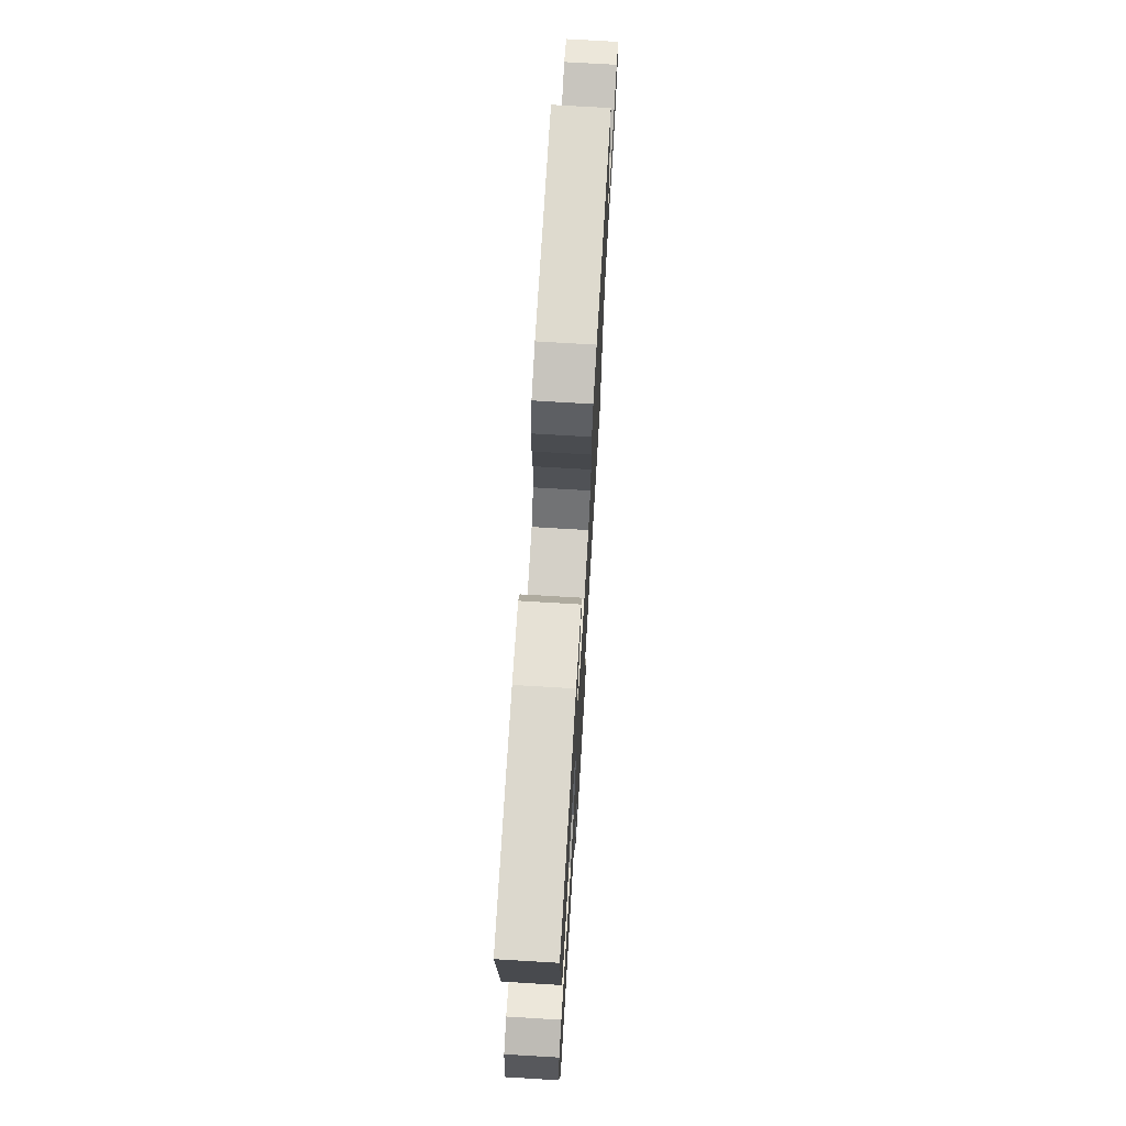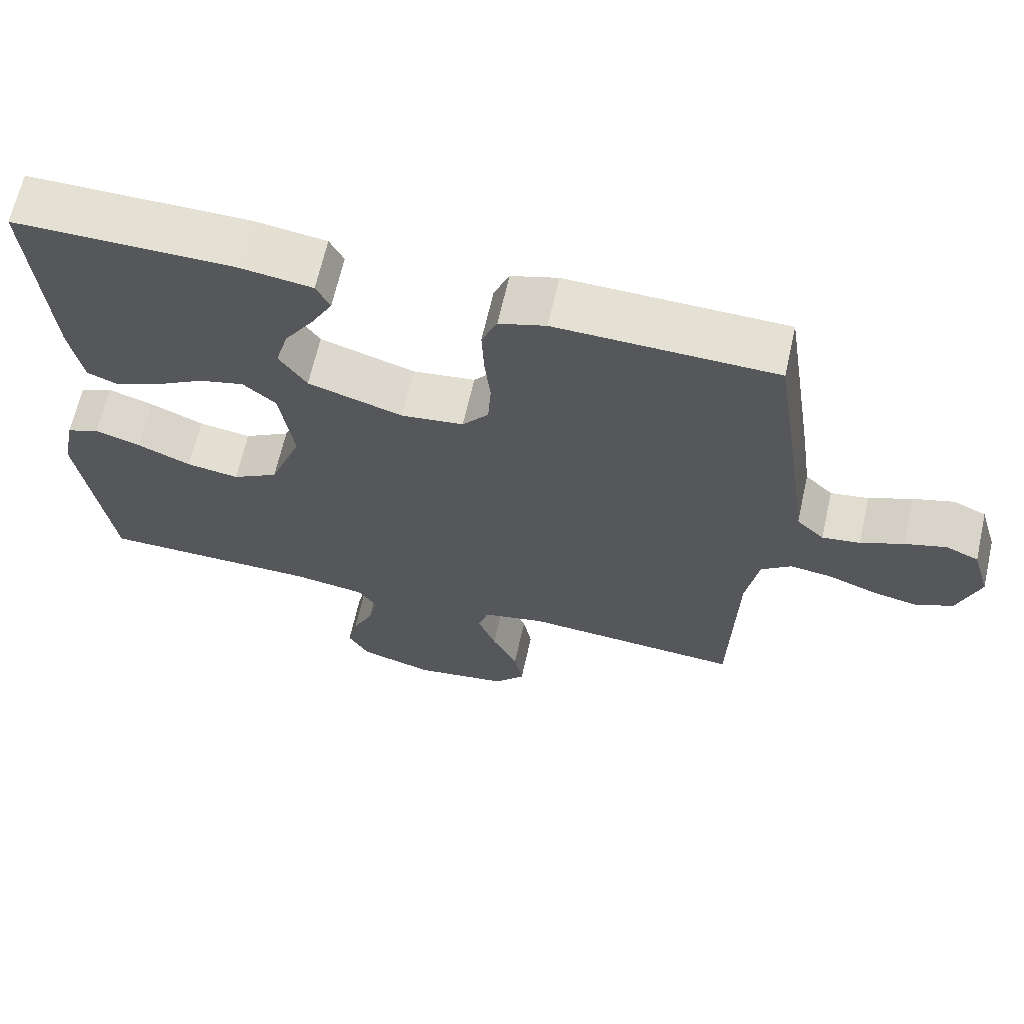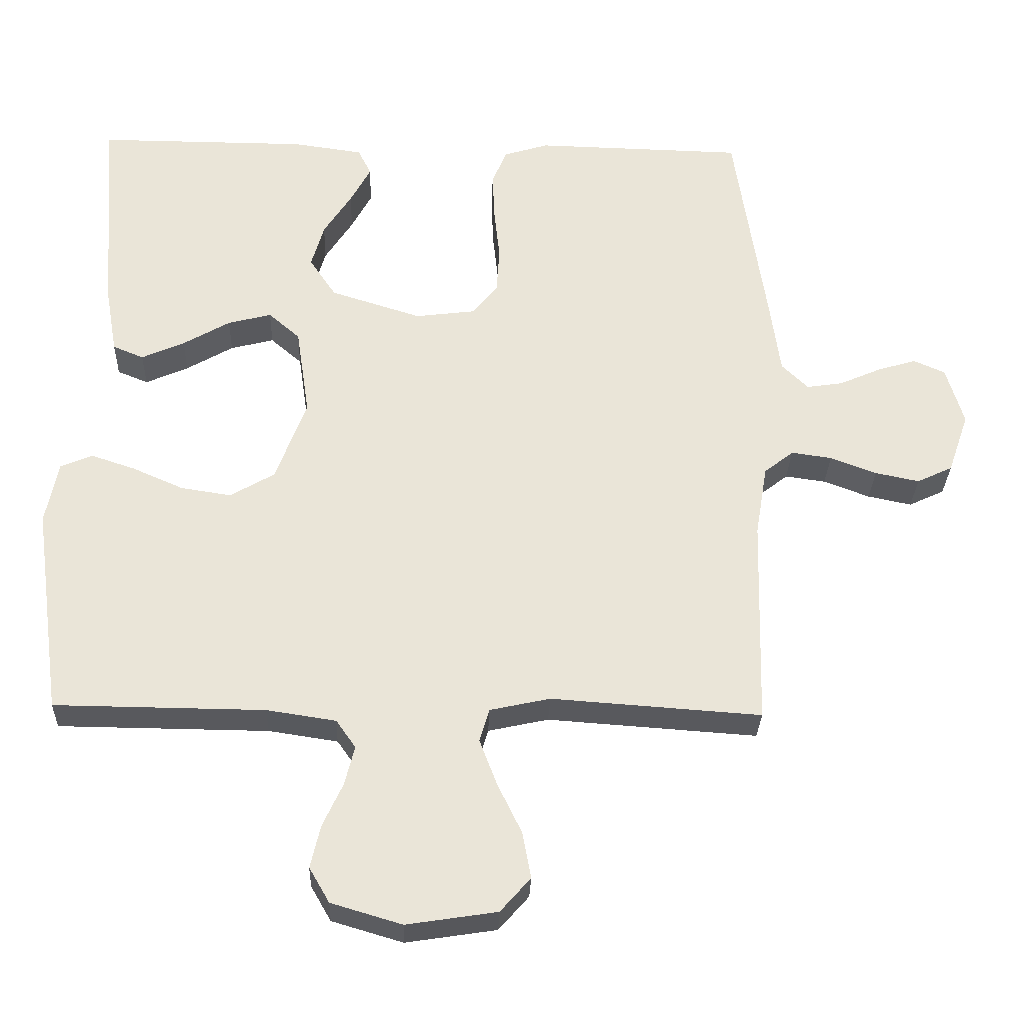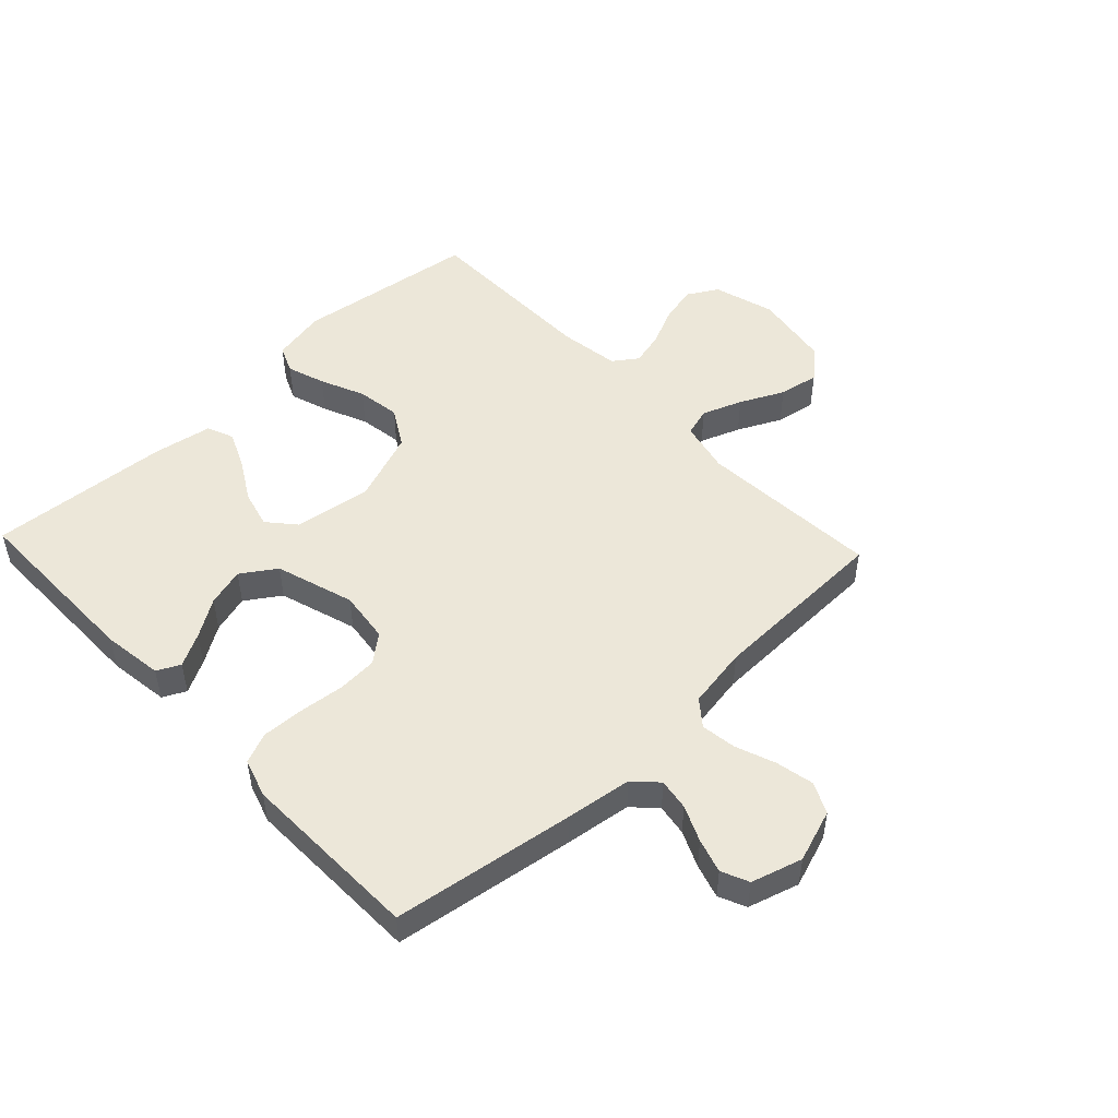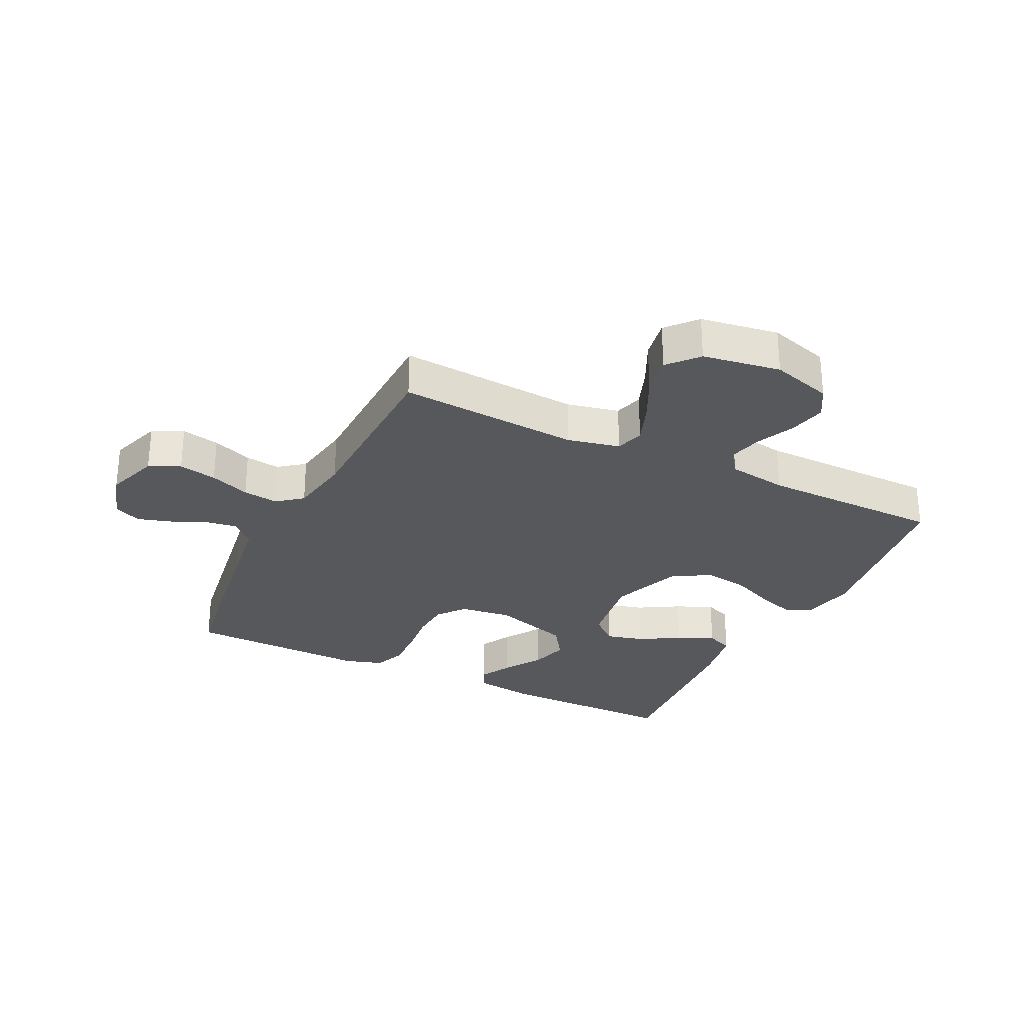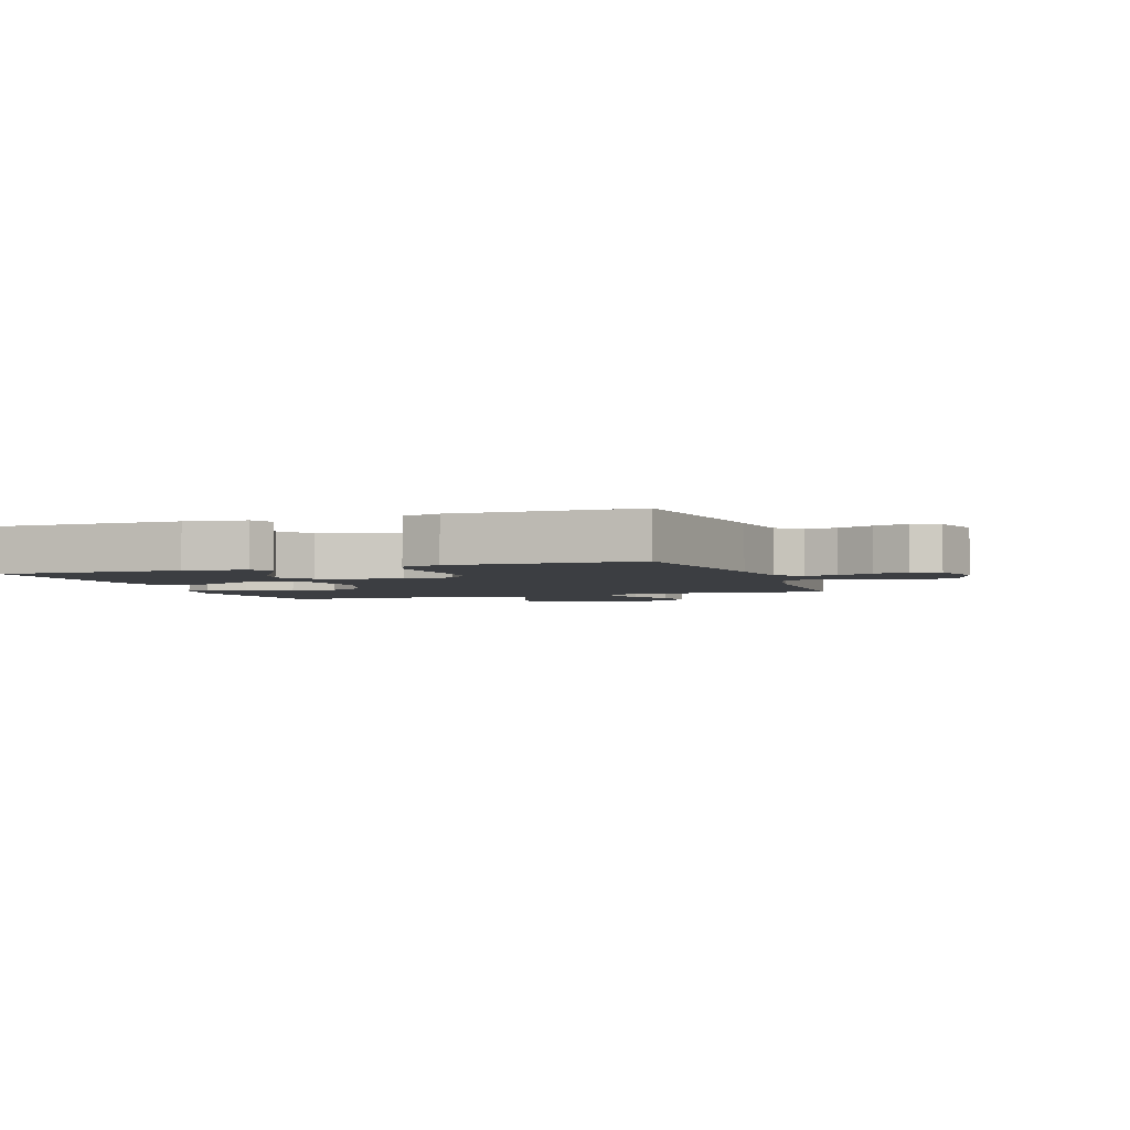
<metadata>
{"format":"obj","ext":"obj","renderer":"f3d","projection":"perspective","resolution":1024,"background":"white","views":[{"elev":72.6,"azim":-86.6,"up":"+Z"},{"elev":65.7,"azim":12.7,"up":"+Z"},{"elev":-29.8,"azim":-1.9,"up":"+Z"},{"elev":49.9,"azim":46.7,"up":"+Y"},{"elev":-28.7,"azim":154.0,"up":"+Y"},{"elev":-3.1,"azim":19.4,"up":"+Y"}]}
</metadata>
<code>
v -0.5 0.07 0.5
v -0.2 0.07 0.499
v -0.1 0.07 0.485
v -0.081 0.07 0.447
v -0.11 0.07 0.393
v -0.15 0.07 0.331
v -0.168 0.07 0.268
v -0.13 0.07 0.211
v 0 0.07 0.17
v 0.086 0.07 0.181
v 0.122 0.07 0.226
v 0.126 0.07 0.292
v 0.118 0.07 0.367
v 0.115 0.07 0.436
v 0.136 0.07 0.487
v 0.2 0.07 0.507
v 0.5 0.07 0.5
v 0.545 0.07 0.2
v 0.56 0.07 0.09
v 0.598 0.07 0.053
v 0.65 0.07 0.061
v 0.709 0.07 0.087
v 0.765 0.07 0.104
v 0.81 0.07 0.084
v 0.835 0.07 0
v 0.805 0.07 -0.087
v 0.754 0.07 -0.111
v 0.691 0.07 -0.098
v 0.625 0.07 -0.073
v 0.567 0.07 -0.065
v 0.525 0.07 -0.098
v 0.508 0.07 -0.2
v 0.5 0.07 -0.5
v 0.2 0.07 -0.479
v 0.114 0.07 -0.498
v 0.1 0.07 -0.545
v 0.125 0.07 -0.611
v 0.16 0.07 -0.683
v 0.172 0.07 -0.749
v 0.129 0.07 -0.798
v 0 0.07 -0.818
v -0.101 0.07 -0.788
v -0.13 0.07 -0.738
v -0.116 0.07 -0.677
v -0.087 0.07 -0.614
v -0.073 0.07 -0.558
v -0.101 0.07 -0.518
v -0.2 0.07 -0.503
v -0.5 0.07 -0.5
v -0.541 0.07 -0.2
v -0.523 0.07 -0.11
v -0.478 0.07 -0.091
v -0.415 0.07 -0.112
v -0.342 0.07 -0.144
v -0.27 0.07 -0.155
v -0.207 0.07 -0.118
v -0.163 0.07 0
v -0.182 0.07 0.128
v -0.227 0.07 0.167
v -0.289 0.07 0.151
v -0.356 0.07 0.112
v -0.417 0.07 0.085
v -0.461 0.07 0.103
v -0.478 0.07 0.2
v -0.5 0 0.5
v -0.2 0 0.499
v -0.1 0 0.485
v -0.081 0 0.447
v -0.11 0 0.393
v -0.15 0 0.331
v -0.168 0 0.268
v -0.13 0 0.211
v 0 0 0.17
v 0.086 0 0.181
v 0.122 0 0.226
v 0.126 0 0.292
v 0.118 0 0.367
v 0.115 0 0.436
v 0.136 0 0.487
v 0.2 0 0.507
v 0.5 0 0.5
v 0.545 0 0.2
v 0.56 0 0.09
v 0.598 0 0.053
v 0.65 0 0.061
v 0.709 0 0.087
v 0.765 0 0.104
v 0.81 0 0.084
v 0.835 0 0
v 0.805 0 -0.087
v 0.754 0 -0.111
v 0.691 0 -0.098
v 0.625 0 -0.073
v 0.567 0 -0.065
v 0.525 0 -0.098
v 0.508 0 -0.2
v 0.5 0 -0.5
v 0.2 0 -0.479
v 0.114 0 -0.498
v 0.1 0 -0.545
v 0.125 0 -0.611
v 0.16 0 -0.683
v 0.172 0 -0.749
v 0.129 0 -0.798
v 0 0 -0.818
v -0.101 0 -0.788
v -0.13 0 -0.738
v -0.116 0 -0.677
v -0.087 0 -0.614
v -0.073 0 -0.558
v -0.101 0 -0.518
v -0.2 0 -0.503
v -0.5 0 -0.5
v -0.541 0 -0.2
v -0.523 0 -0.11
v -0.478 0 -0.091
v -0.415 0 -0.112
v -0.342 0 -0.144
v -0.27 0 -0.155
v -0.207 0 -0.118
v -0.163 0 0
v -0.182 0 0.128
v -0.227 0 0.167
v -0.289 0 0.151
v -0.356 0 0.112
v -0.417 0 0.085
v -0.461 0 0.103
v -0.478 0 0.2
f 60 61 62 63
f 60 63 64 1
f 51 52 53 54
f 49 50 51 54
f 48 49 54 55
f 47 48 55 56
f 42 43 44 45
f 42 45 46
f 41 42 46
f 40 41 46
f 37 38 39 40
f 36 37 40 46
f 35 36 46 47
f 32 33 34
f 31 32 34 35
f 26 27 28 29
f 26 29 30
f 25 26 30
f 24 25 30
f 21 22 23 24
f 20 21 24 30
f 19 20 30 31
f 12 13 14 15
f 12 15 16 17
f 3 4 5 6
f 1 2 3 6
f 59 60 1 6
f 35 47 56 57
f 35 57 58
f 31 35 58
f 11 12 17 18
f 10 11 18 19
f 9 10 19 31
f 59 6 7
f 59 7 8
f 31 58 59
f 8 9 31 59
f 127 126 125 124
f 65 128 127 124
f 118 117 116 115
f 118 115 114 113
f 119 118 113 112
f 120 119 112 111
f 109 108 107 106
f 110 109 106
f 110 106 105
f 110 105 104
f 104 103 102 101
f 110 104 101 100
f 111 110 100 99
f 98 97 96
f 99 98 96 95
f 93 92 91 90
f 94 93 90
f 94 90 89
f 94 89 88
f 88 87 86 85
f 94 88 85 84
f 95 94 84 83
f 79 78 77 76
f 81 80 79 76
f 70 69 68 67
f 70 67 66 65
f 70 65 124 123
f 121 120 111 99
f 122 121 99
f 122 99 95
f 82 81 76 75
f 83 82 75 74
f 95 83 74 73
f 71 70 123
f 72 71 123
f 123 122 95
f 123 95 73 72
f 1 65 66 2
f 2 66 67 3
f 3 67 68 4
f 4 68 69 5
f 5 69 70 6
f 6 70 71 7
f 7 71 72 8
f 8 72 73 9
f 9 73 74 10
f 10 74 75 11
f 11 75 76 12
f 12 76 77 13
f 13 77 78 14
f 14 78 79 15
f 15 79 80 16
f 16 80 81 17
f 17 81 82 18
f 18 82 83 19
f 19 83 84 20
f 20 84 85 21
f 21 85 86 22
f 22 86 87 23
f 23 87 88 24
f 24 88 89 25
f 25 89 90 26
f 26 90 91 27
f 27 91 92 28
f 28 92 93 29
f 29 93 94 30
f 30 94 95 31
f 31 95 96 32
f 32 96 97 33
f 33 97 98 34
f 34 98 99 35
f 35 99 100 36
f 36 100 101 37
f 37 101 102 38
f 38 102 103 39
f 39 103 104 40
f 40 104 105 41
f 41 105 106 42
f 42 106 107 43
f 43 107 108 44
f 44 108 109 45
f 45 109 110 46
f 46 110 111 47
f 47 111 112 48
f 48 112 113 49
f 49 113 114 50
f 50 114 115 51
f 51 115 116 52
f 52 116 117 53
f 53 117 118 54
f 54 118 119 55
f 55 119 120 56
f 56 120 121 57
f 57 121 122 58
f 58 122 123 59
f 59 123 124 60
f 60 124 125 61
f 61 125 126 62
f 62 126 127 63
f 63 127 128 64
f 64 128 65 1

</code>
